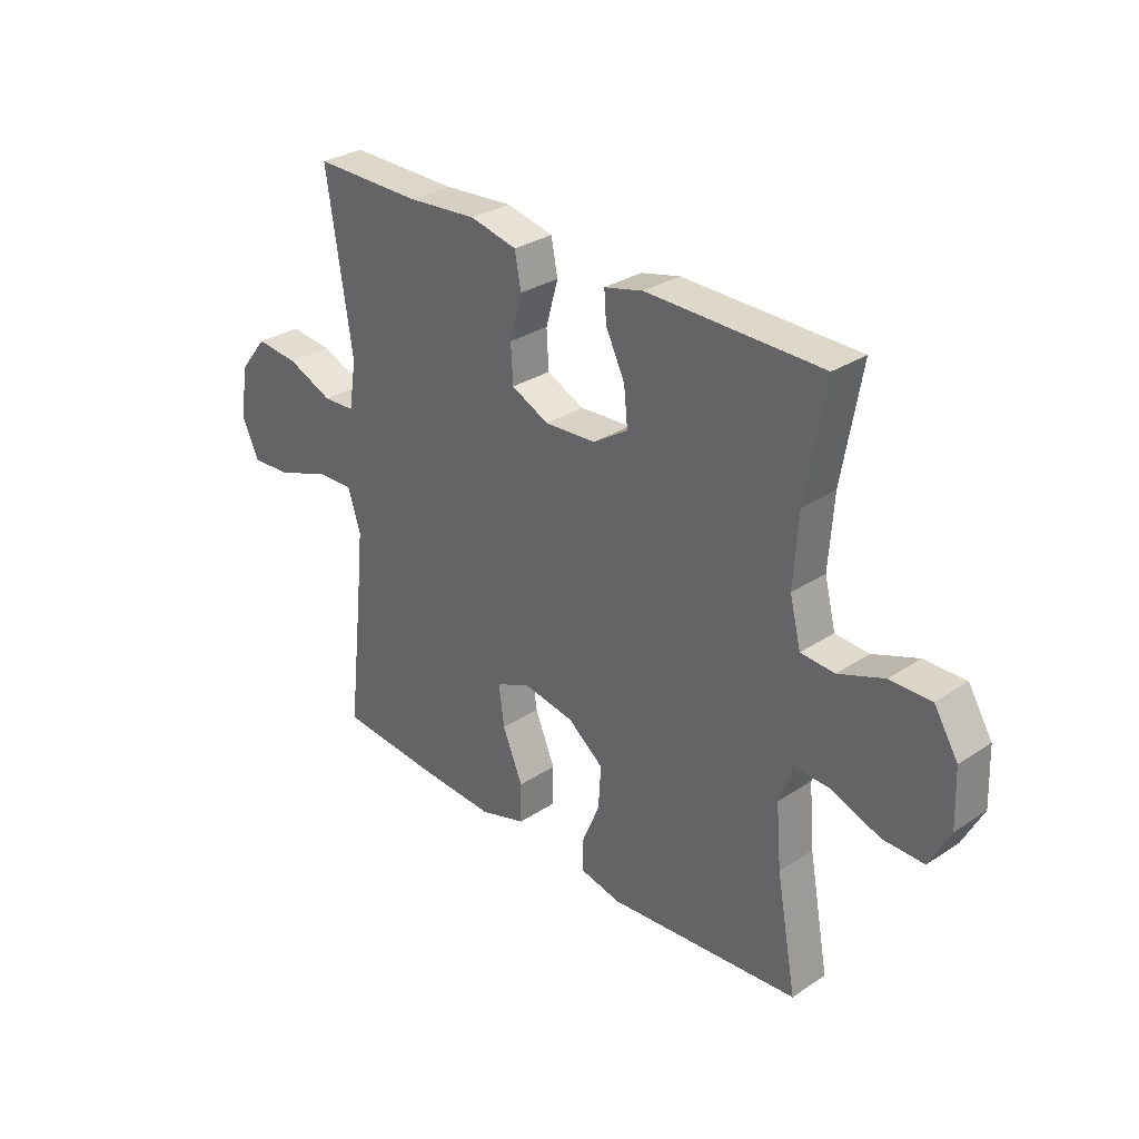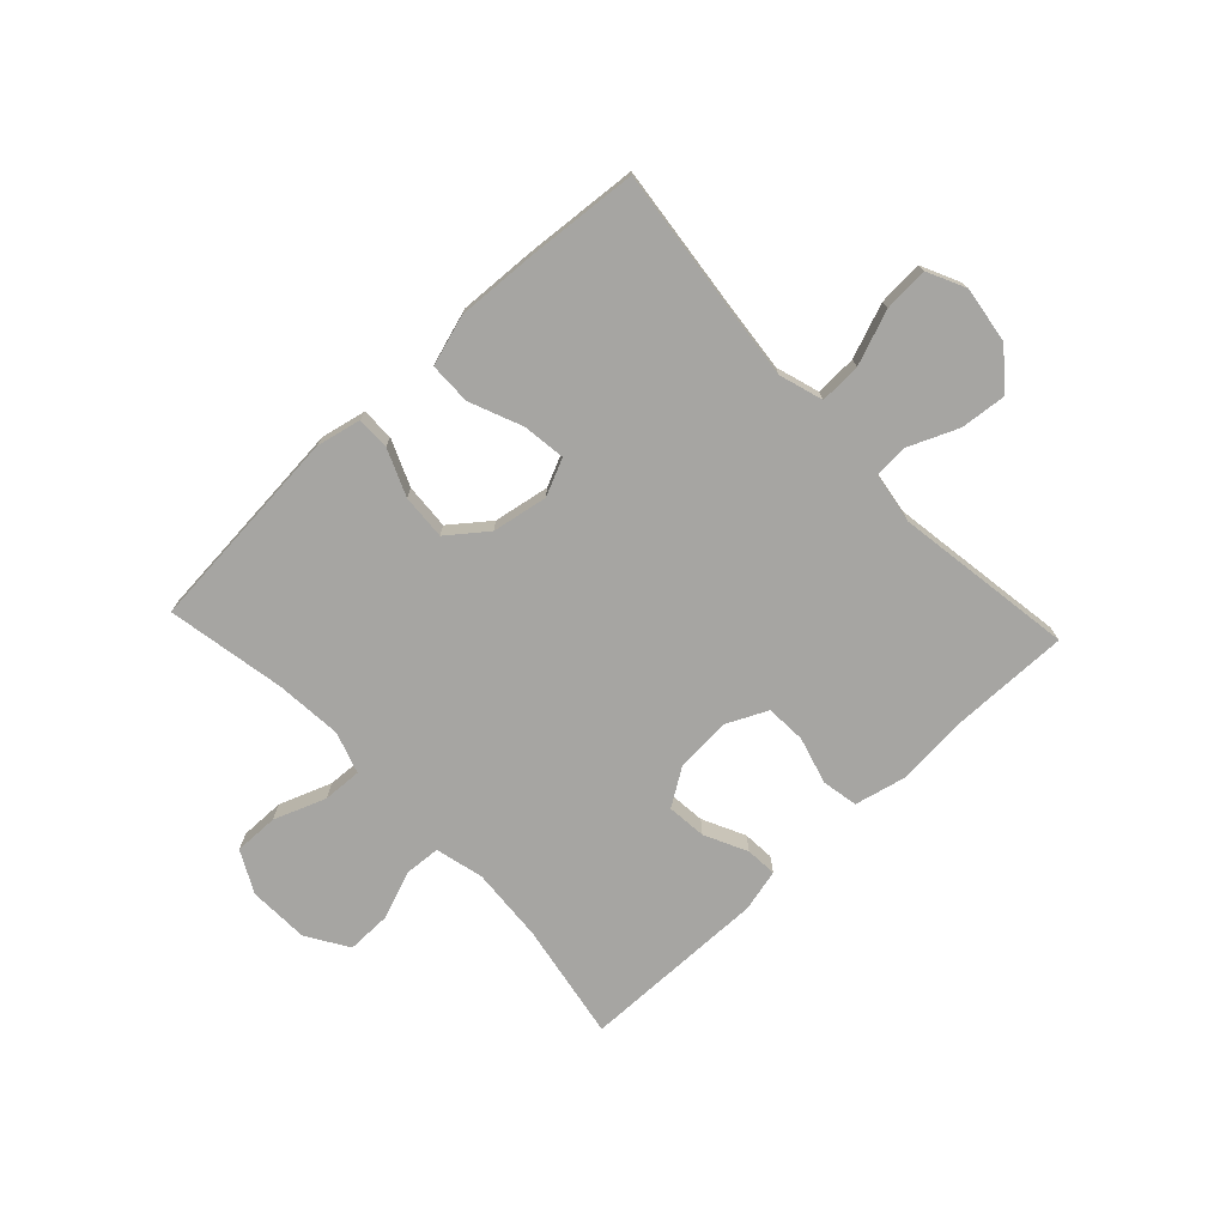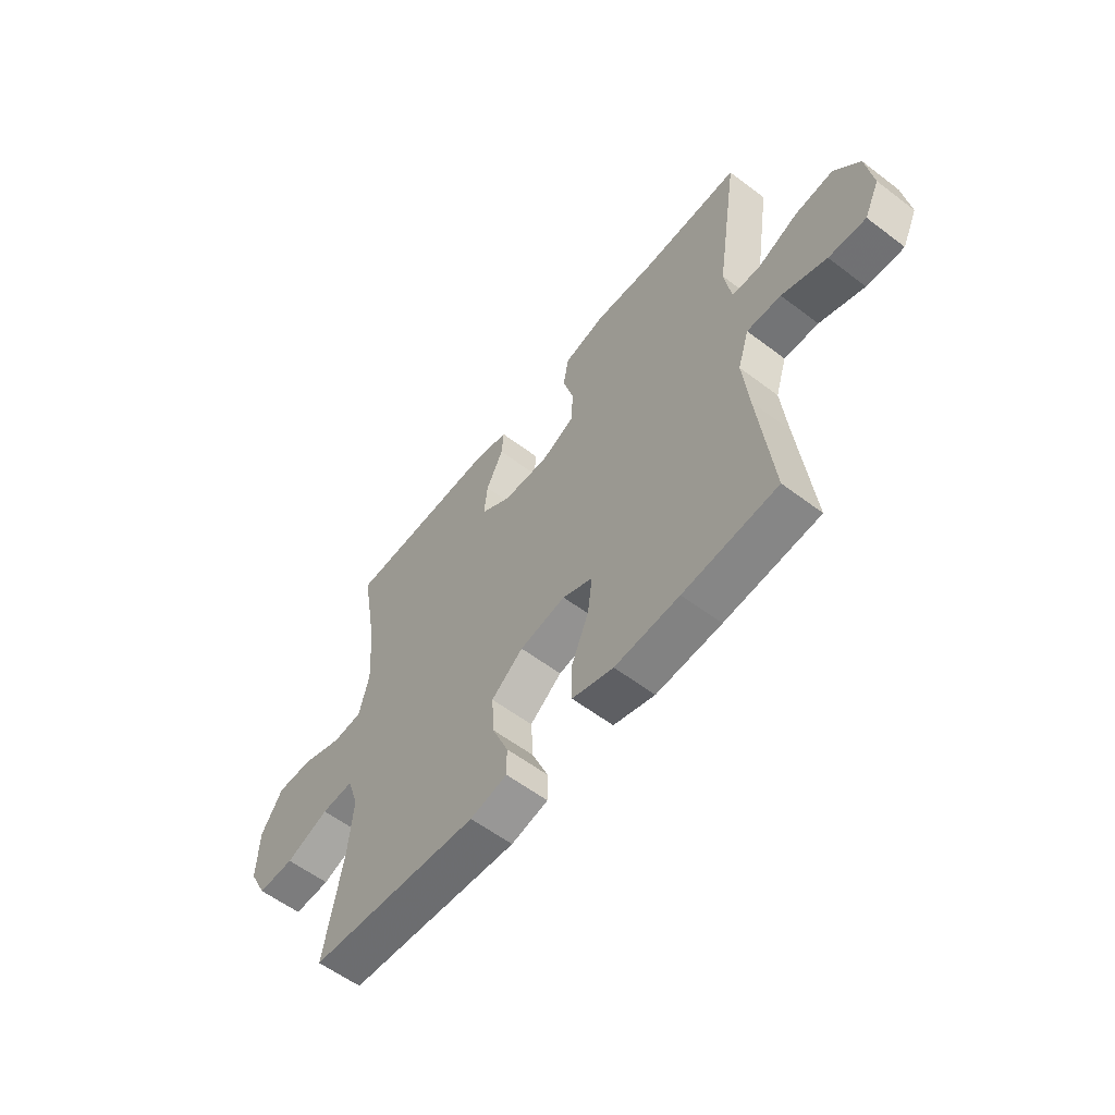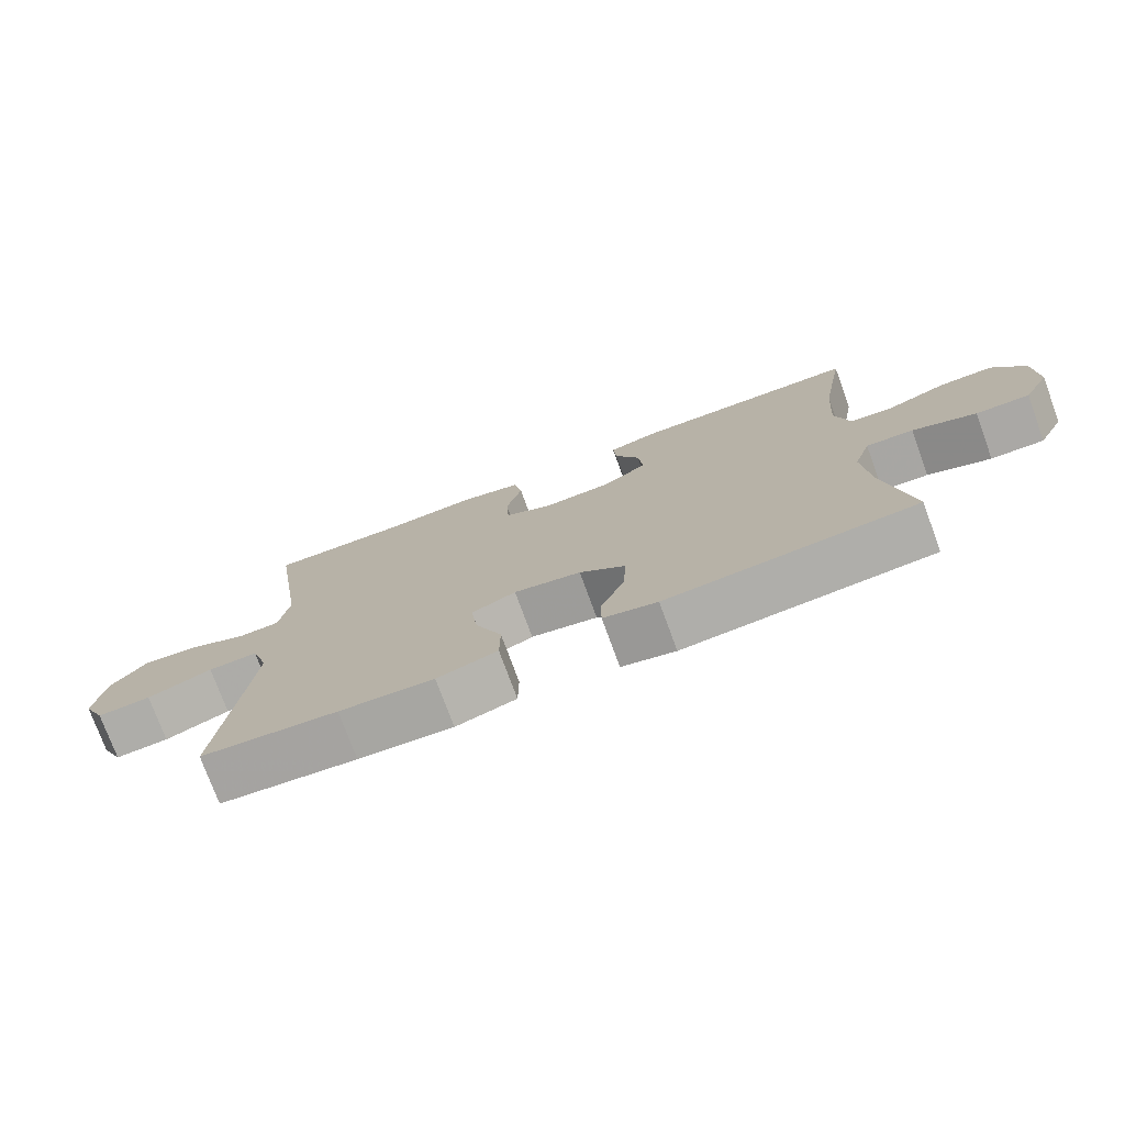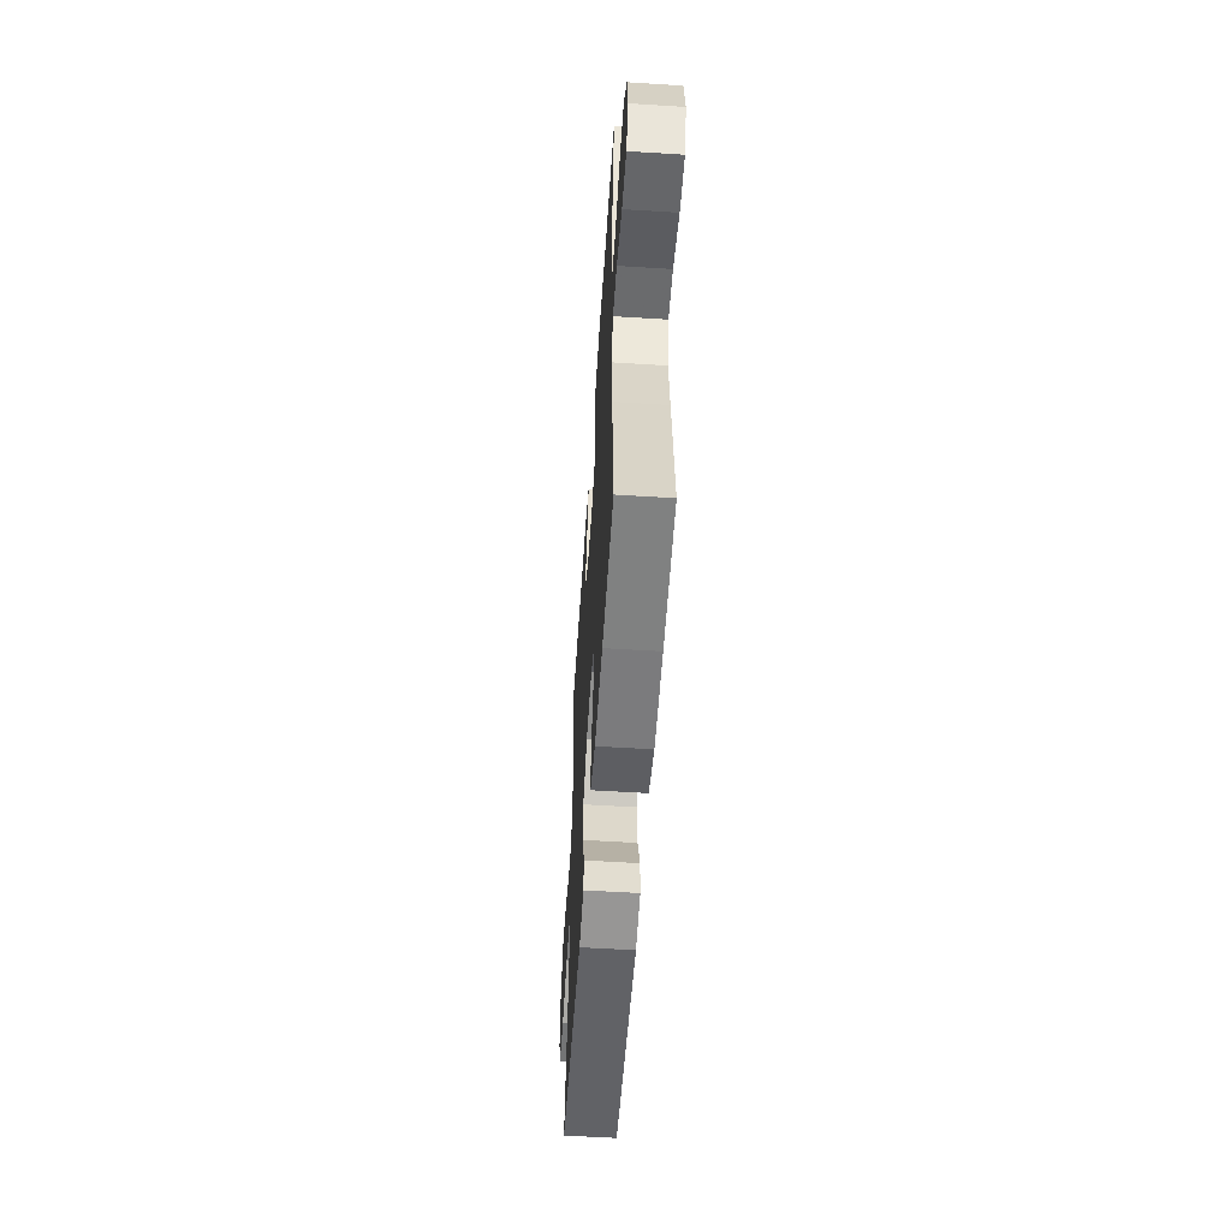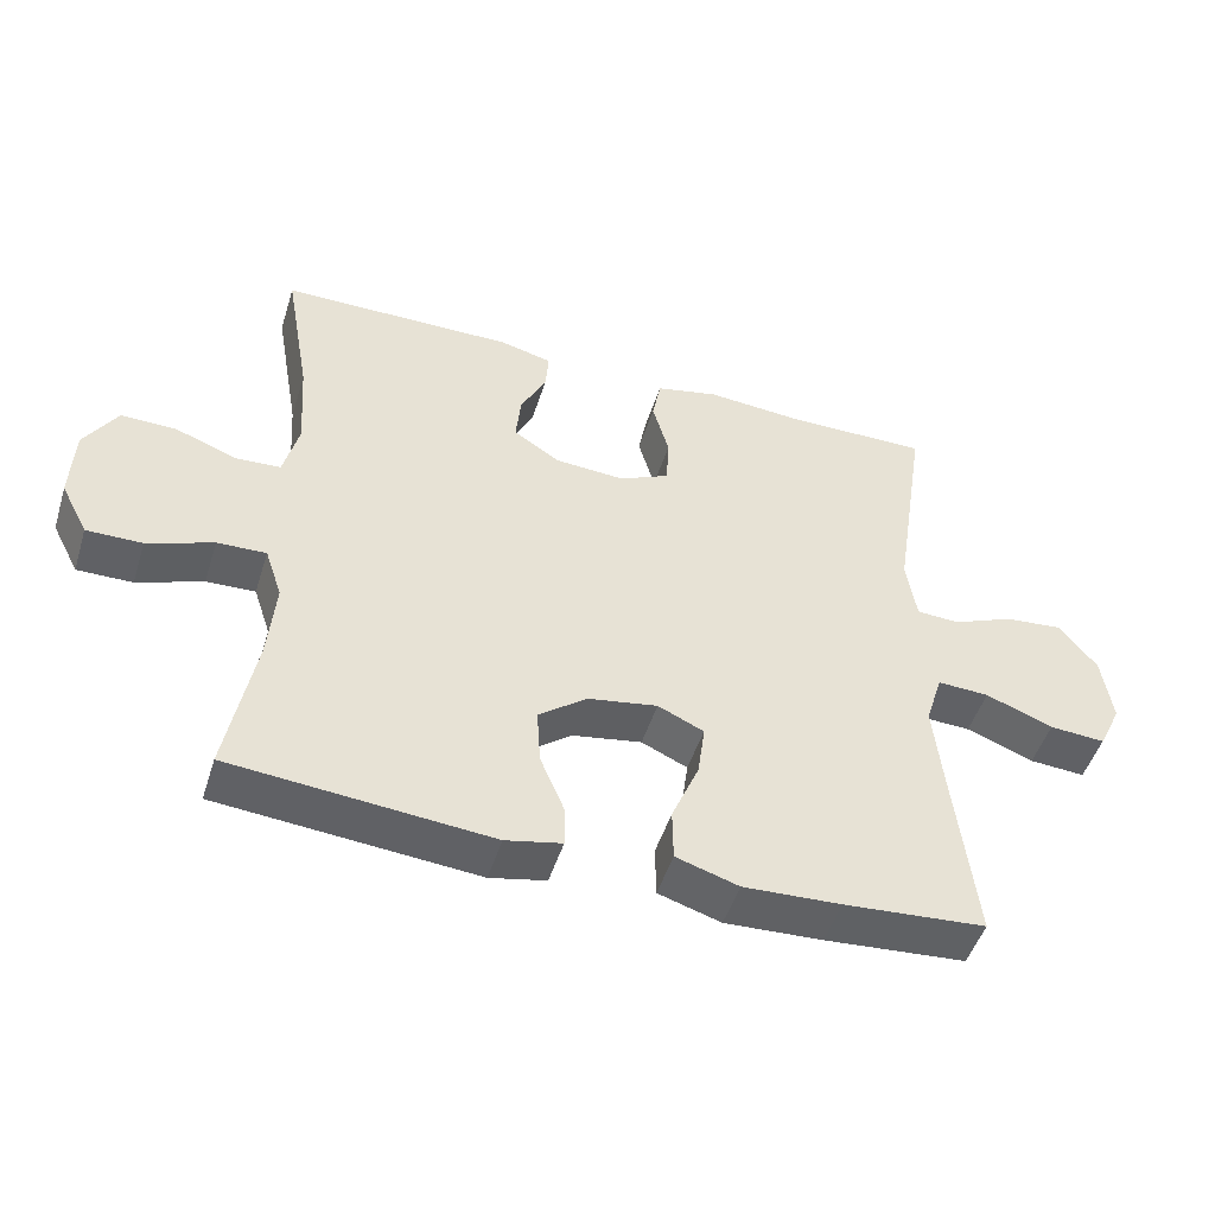
<metadata>
{"format":"obj","ext":"obj","renderer":"f3d","projection":"perspective","resolution":1024,"background":"white","views":[{"elev":30.4,"azim":46.4,"up":"+Z"},{"elev":-73.8,"azim":-136.9,"up":"+Y"},{"elev":-58.2,"azim":-128.1,"up":"+Z"},{"elev":-75.5,"azim":20.1,"up":"+Z"},{"elev":-55.6,"azim":-93.8,"up":"+Z"},{"elev":-49.0,"azim":162.7,"up":"+Z"}]}
</metadata>
<code>
v -0.5 0.07 -0.5
v -0.471 0.07 -0.242
v -0.459 0.07 -0.123
v -0.483 0.07 -0.047
v -0.555 0.07 -0.05
v -0.649 0.07 -0.086
v -0.727 0.07 -0.091
v -0.759 0.07 -0.024
v -0.745 0.07 0.074
v -0.692 0.07 0.14
v -0.611 0.07 0.132
v -0.526 0.07 0.096
v -0.466 0.07 0.099
v -0.452 0.07 0.188
v -0.5 0.07 0.5
v -0.297 0.07 0.498
v -0.166 0.07 0.508
v -0.078 0.07 0.488
v -0.066 0.07 0.425
v -0.089 0.07 0.343
v -0.085 0.07 0.273
v -0.015 0.07 0.24
v 0.082 0.07 0.246
v 0.147 0.07 0.288
v 0.14 0.07 0.357
v 0.104 0.07 0.431
v 0.1 0.07 0.486
v 0.173 0.07 0.504
v 0.5 0.07 0.5
v 0.464 0.07 0.294
v 0.455 0.07 0.163
v 0.476 0.07 0.079
v 0.539 0.07 0.075
v 0.624 0.07 0.107
v 0.701 0.07 0.108
v 0.746 0.07 0.035
v 0.75 0.07 -0.07
v 0.712 0.07 -0.143
v 0.635 0.07 -0.142
v 0.544 0.07 -0.108
v 0.476 0.07 -0.105
v 0.452 0.07 -0.177
v 0.462 0.07 -0.293
v 0.5 0.07 -0.5
v 0.14 0.07 -0.531
v 0.062 0.07 -0.514
v 0.062 0.07 -0.457
v 0.096 0.07 -0.376
v 0.101 0.07 -0.297
v 0.034 0.07 -0.245
v -0.063 0.07 -0.228
v -0.127 0.07 -0.257
v -0.117 0.07 -0.332
v -0.079 0.07 -0.423
v -0.08 0.07 -0.496
v -0.167 0.07 -0.523
v -0.303 0.07 -0.516
v -0.5 0 -0.5
v -0.471 0 -0.242
v -0.459 0 -0.123
v -0.483 0 -0.047
v -0.555 0 -0.05
v -0.649 0 -0.086
v -0.727 0 -0.091
v -0.759 0 -0.024
v -0.745 0 0.074
v -0.692 0 0.14
v -0.611 0 0.132
v -0.526 0 0.096
v -0.466 0 0.099
v -0.452 0 0.188
v -0.5 0 0.5
v -0.297 0 0.498
v -0.166 0 0.508
v -0.078 0 0.488
v -0.066 0 0.425
v -0.089 0 0.343
v -0.085 0 0.273
v -0.015 0 0.24
v 0.082 0 0.246
v 0.147 0 0.288
v 0.14 0 0.357
v 0.104 0 0.431
v 0.1 0 0.486
v 0.173 0 0.504
v 0.5 0 0.5
v 0.464 0 0.294
v 0.455 0 0.163
v 0.476 0 0.079
v 0.539 0 0.075
v 0.624 0 0.107
v 0.701 0 0.108
v 0.746 0 0.035
v 0.75 0 -0.07
v 0.712 0 -0.143
v 0.635 0 -0.142
v 0.544 0 -0.108
v 0.476 0 -0.105
v 0.452 0 -0.177
v 0.462 0 -0.293
v 0.5 0 -0.5
v 0.14 0 -0.531
v 0.062 0 -0.514
v 0.062 0 -0.457
v 0.096 0 -0.376
v 0.101 0 -0.297
v 0.034 0 -0.245
v -0.063 0 -0.228
v -0.127 0 -0.257
v -0.117 0 -0.332
v -0.079 0 -0.423
v -0.08 0 -0.496
v -0.167 0 -0.523
v -0.303 0 -0.516
f 56 57 1 2
f 53 54 55 56
f 52 53 56 2
f 51 52 2 3
f 50 51 3 4
f 45 46 47 48
f 43 44 45 48
f 42 43 48 49
f 41 42 49 50
f 37 38 39 40
f 37 40 41
f 36 37 41
f 33 34 35 36
f 32 33 36 41
f 31 32 41 50
f 27 28 29 30
f 25 26 27 30
f 24 25 30 31
f 23 24 31 50
f 17 18 19 20
f 16 17 20 21
f 14 15 16 21
f 13 14 21 22
f 9 10 11 12
f 9 12 13
f 8 9 13
f 5 6 7 8
f 4 5 8 13
f 22 23 50
f 4 13 22 50
f 59 58 114 113
f 113 112 111 110
f 59 113 110 109
f 60 59 109 108
f 61 60 108 107
f 105 104 103 102
f 105 102 101 100
f 106 105 100 99
f 107 106 99 98
f 97 96 95 94
f 98 97 94
f 98 94 93
f 93 92 91 90
f 98 93 90 89
f 107 98 89 88
f 87 86 85 84
f 87 84 83 82
f 88 87 82 81
f 107 88 81 80
f 77 76 75 74
f 78 77 74 73
f 78 73 72 71
f 79 78 71 70
f 69 68 67 66
f 70 69 66
f 70 66 65
f 65 64 63 62
f 70 65 62 61
f 107 80 79
f 107 79 70 61
f 1 58 59 2
f 2 59 60 3
f 3 60 61 4
f 4 61 62 5
f 5 62 63 6
f 6 63 64 7
f 7 64 65 8
f 8 65 66 9
f 9 66 67 10
f 10 67 68 11
f 11 68 69 12
f 12 69 70 13
f 13 70 71 14
f 14 71 72 15
f 15 72 73 16
f 16 73 74 17
f 17 74 75 18
f 18 75 76 19
f 19 76 77 20
f 20 77 78 21
f 21 78 79 22
f 22 79 80 23
f 23 80 81 24
f 24 81 82 25
f 25 82 83 26
f 26 83 84 27
f 27 84 85 28
f 28 85 86 29
f 29 86 87 30
f 30 87 88 31
f 31 88 89 32
f 32 89 90 33
f 33 90 91 34
f 34 91 92 35
f 35 92 93 36
f 36 93 94 37
f 37 94 95 38
f 38 95 96 39
f 39 96 97 40
f 40 97 98 41
f 41 98 99 42
f 42 99 100 43
f 43 100 101 44
f 44 101 102 45
f 45 102 103 46
f 46 103 104 47
f 47 104 105 48
f 48 105 106 49
f 49 106 107 50
f 50 107 108 51
f 51 108 109 52
f 52 109 110 53
f 53 110 111 54
f 54 111 112 55
f 55 112 113 56
f 56 113 114 57
f 57 114 58 1

</code>
